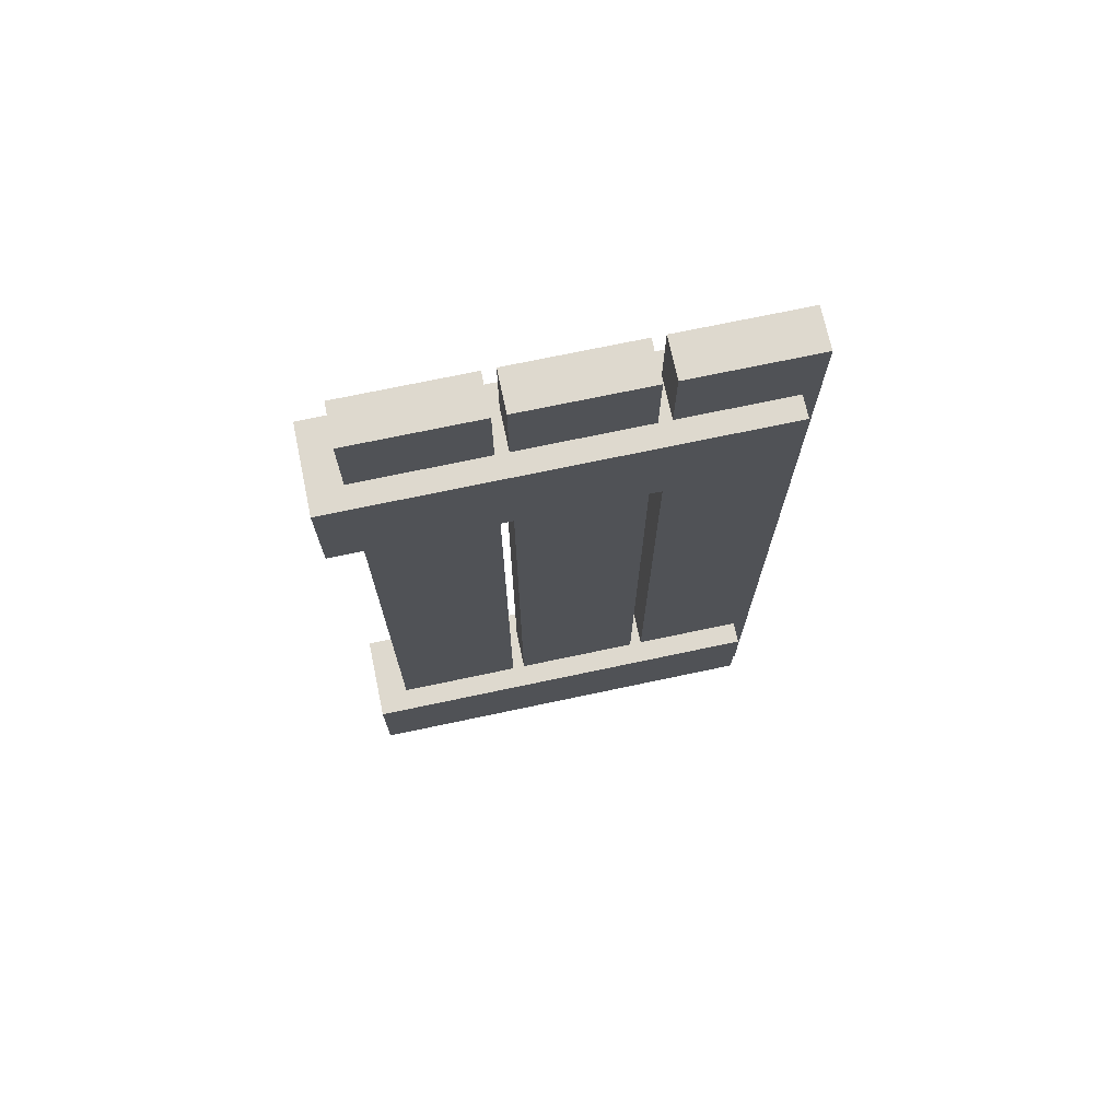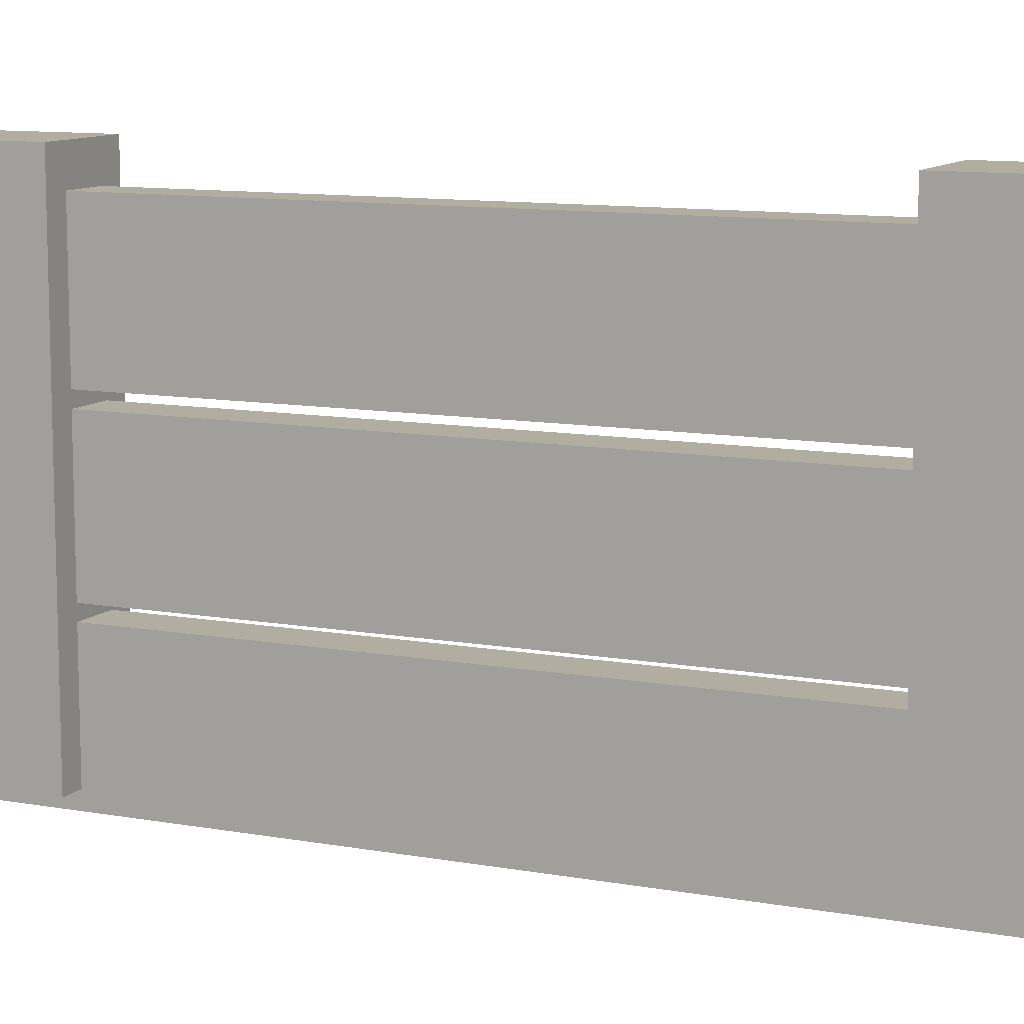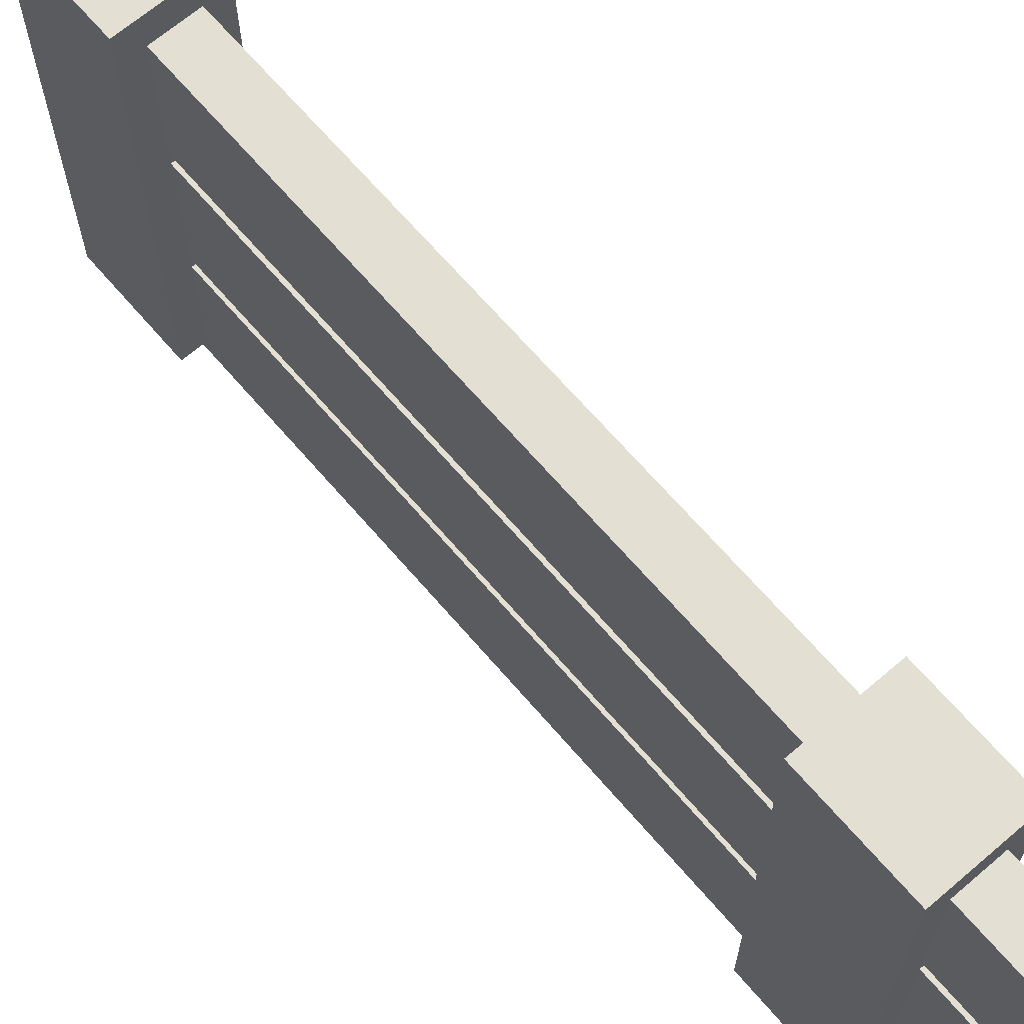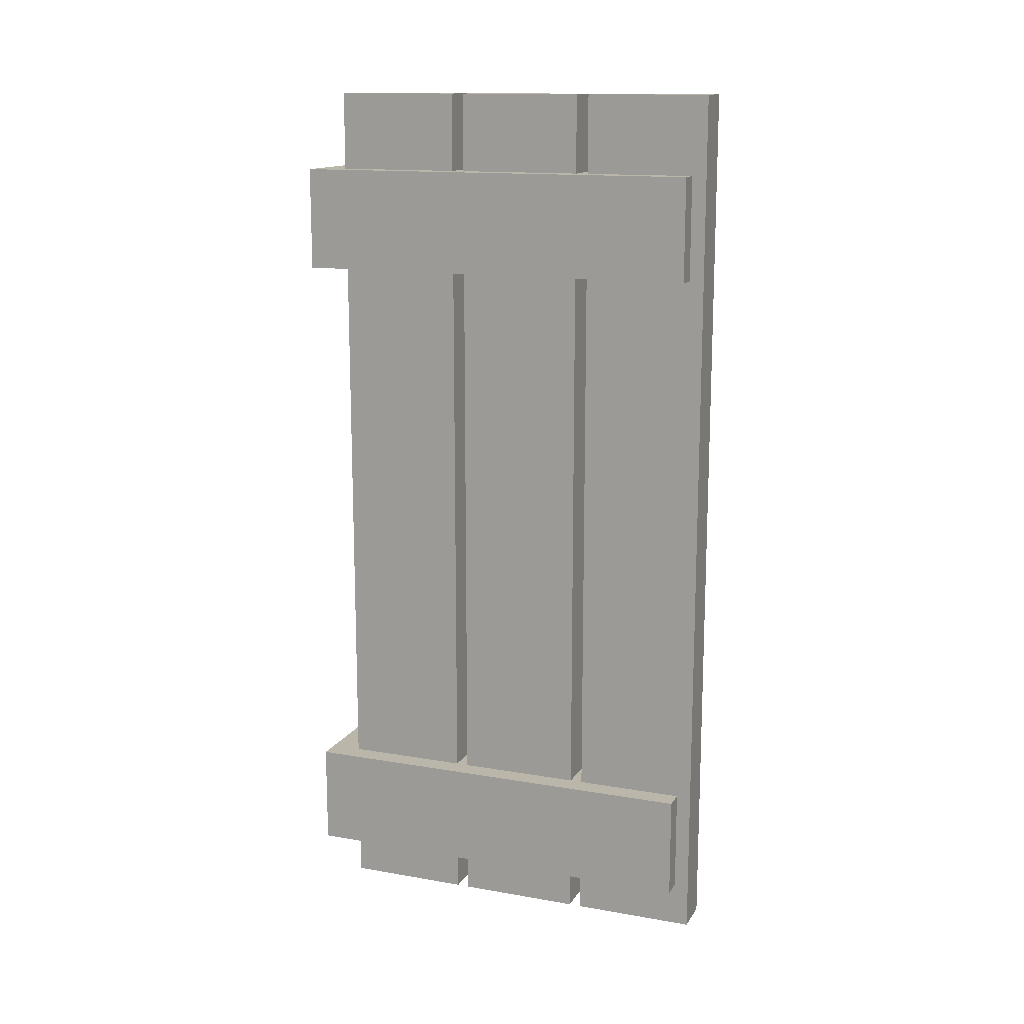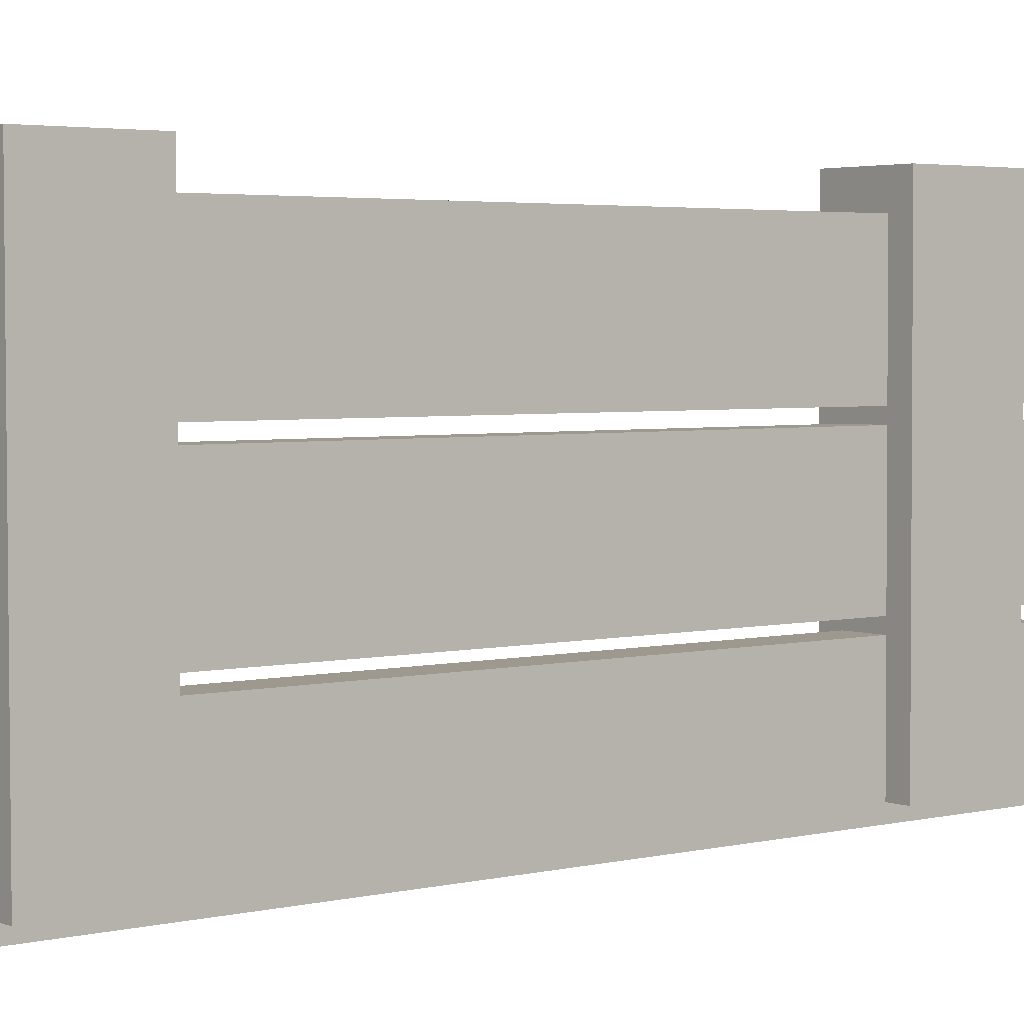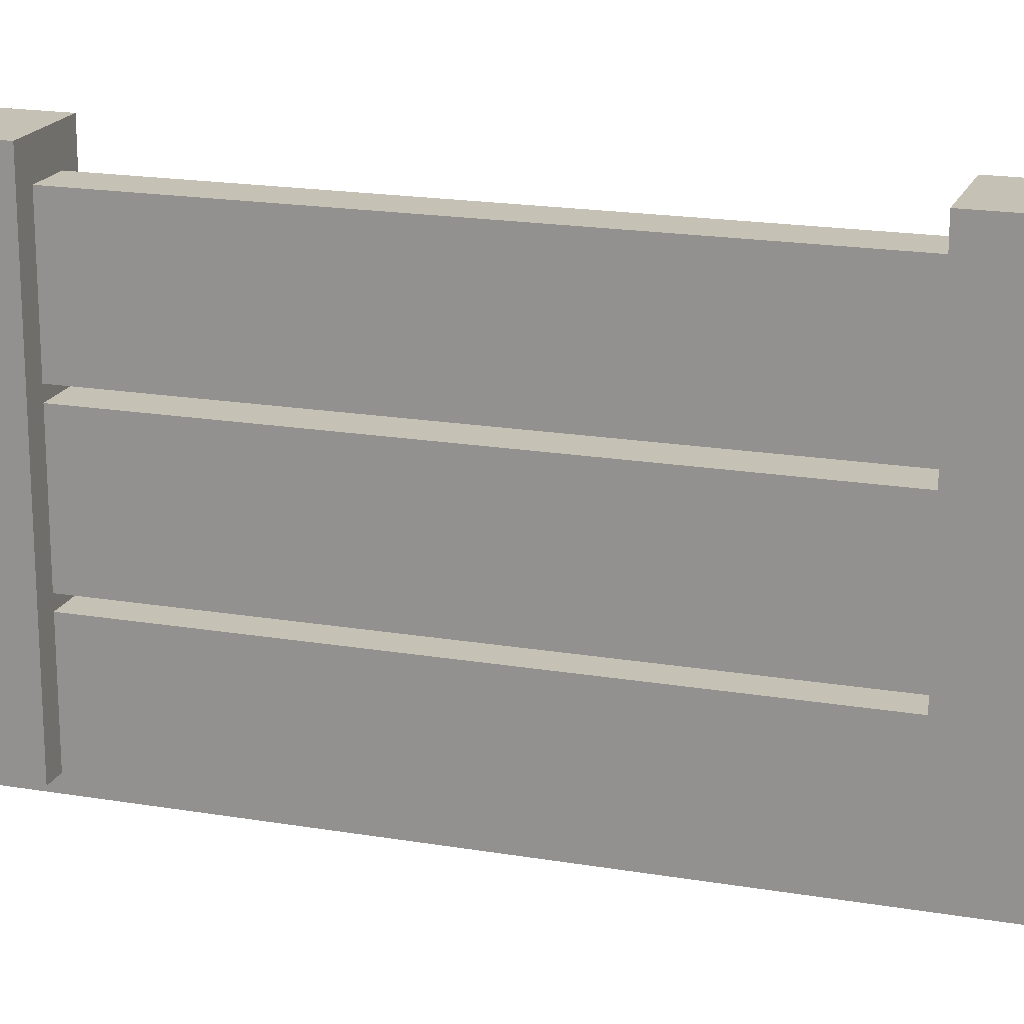
<metadata>
{"format":"obj","ext":"obj","renderer":"f3d","projection":"perspective","resolution":1024,"background":"white","views":[{"elev":71.6,"azim":78.2,"up":"+Y"},{"elev":10.2,"azim":115.2,"up":"+Z"},{"elev":66.9,"azim":139.4,"up":"+Z"},{"elev":14.1,"azim":111.2,"up":"+Y"},{"elev":3.4,"azim":-128.7,"up":"+Z"},{"elev":18.6,"azim":108.0,"up":"+Z"}]}
</metadata>
<code>
o OVI.002_Cube.019
v -0.1461 -0.3841 -0.1977
v -0.1461 4.256 -0.1977
v -0.148 -0.3841 -0.8442
v -0.148 4.256 -0.8442
v 0.06641 -0.3841 -0.1984
v 0.06641 4.256 -0.1984
v 0.06445 -0.3841 -0.8449
v 0.06445 4.256 -0.8449
v -0.1482 -0.3841 -0.9089
v -0.1482 4.256 -0.9089
v -0.1502 -0.3841 -1.555
v -0.1502 4.256 -1.555
v 0.06425 -0.3841 -0.9095
v 0.06425 4.256 -0.9095
v 0.06228 -0.3841 -1.556
v 0.06228 4.256 -1.556
v -0.1504 -0.3841 -1.62
v -0.1504 4.256 -1.62
v -0.1524 -0.3841 -2.266
v -0.1524 4.256 -2.266
v 0.06209 -0.3841 -1.621
v 0.06209 4.256 -1.621
v 0.06012 -0.3841 -2.267
v 0.06012 4.256 -2.267
v -0.2611 -0.1454 -0.03447
v -0.2611 0.3977 -0.03447
v -0.2676 -0.1454 -2.19
v -0.2676 0.3977 -2.19
v 0.1824 -0.1454 -0.03582
v 0.1824 0.3977 -0.03582
v 0.1758 -0.1454 -2.191
v 0.1758 0.3977 -2.191
v -0.2611 3.303 -0.03447
v -0.2611 3.846 -0.03447
v -0.2676 3.303 -2.19
v -0.2676 3.846 -2.19
v 0.1824 3.303 -0.03582
v 0.1824 3.846 -0.03582
v 0.1758 3.303 -2.191
v 0.1758 3.846 -2.191
f 1 2 4 3
f 3 4 8 7
f 7 8 6 5
f 5 6 2 1
f 3 7 5 1
f 8 4 2 6
f 9 10 12 11
f 11 12 16 15
f 15 16 14 13
f 13 14 10 9
f 11 15 13 9
f 16 12 10 14
f 17 18 20 19
f 19 20 24 23
f 23 24 22 21
f 21 22 18 17
f 19 23 21 17
f 24 20 18 22
f 25 26 28 27
f 27 28 32 31
f 31 32 30 29
f 29 30 26 25
f 27 31 29 25
f 32 28 26 30
f 33 34 36 35
f 35 36 40 39
f 39 40 38 37
f 37 38 34 33
f 35 39 37 33
f 40 36 34 38

</code>
